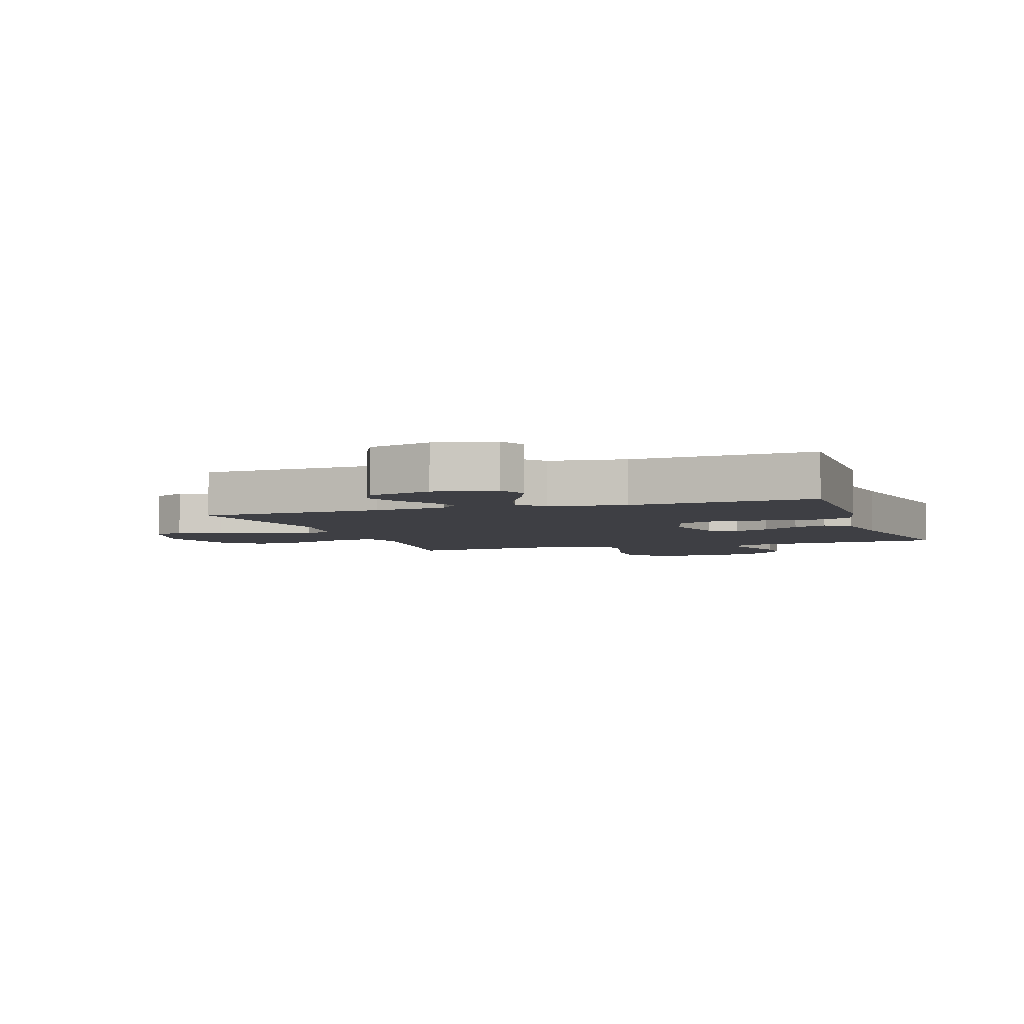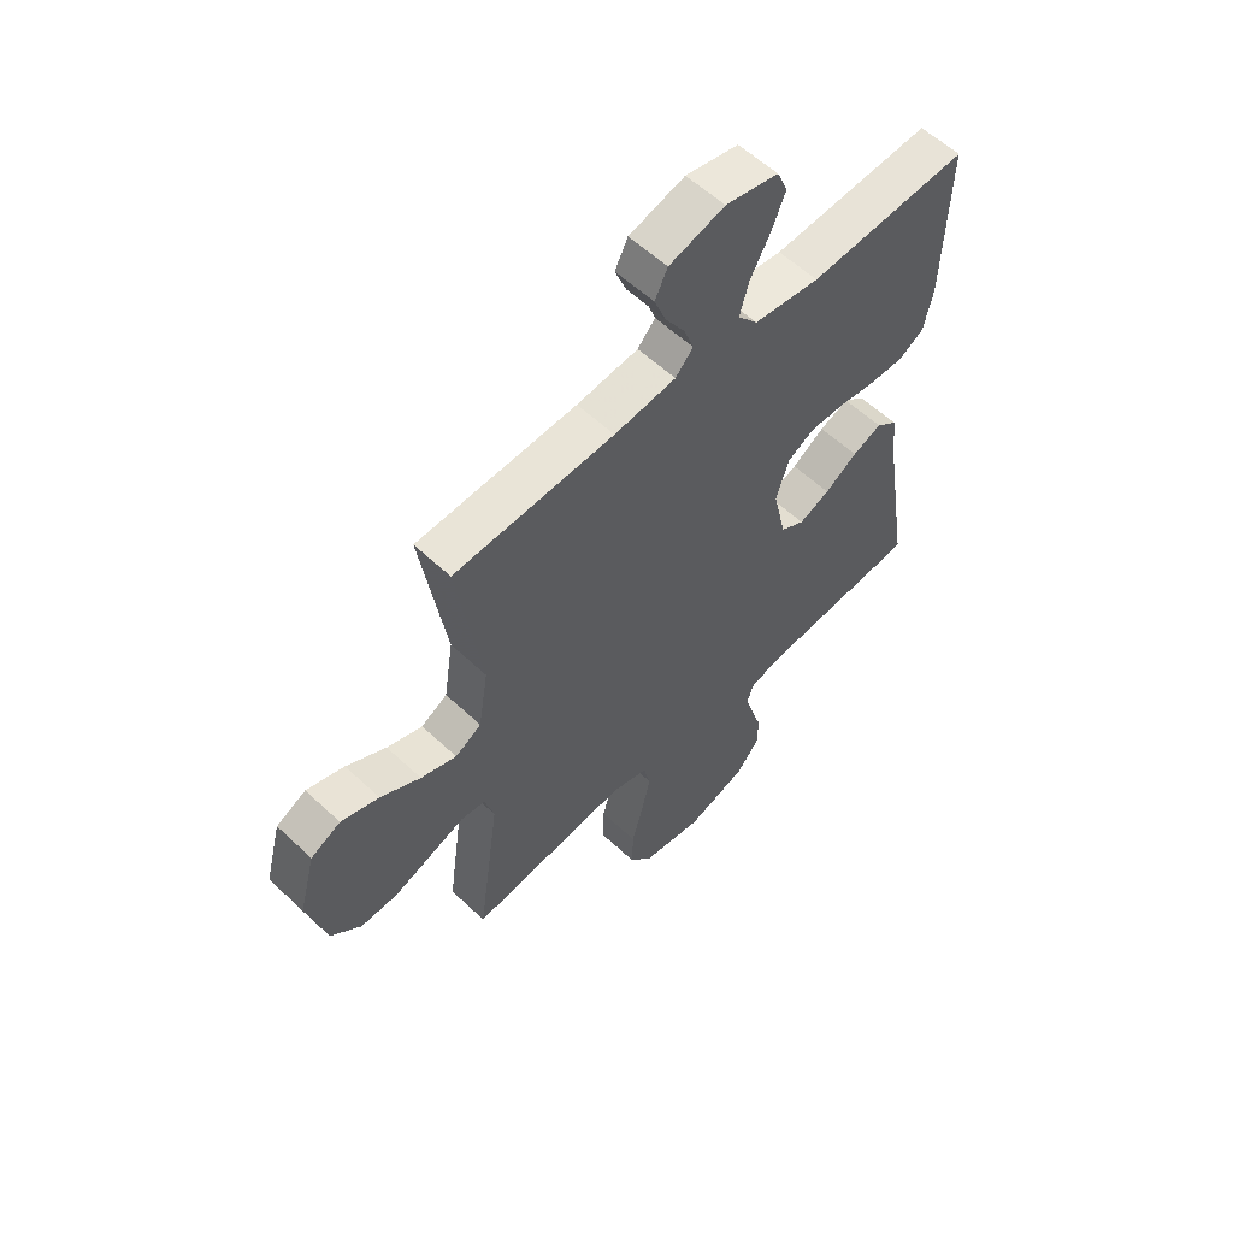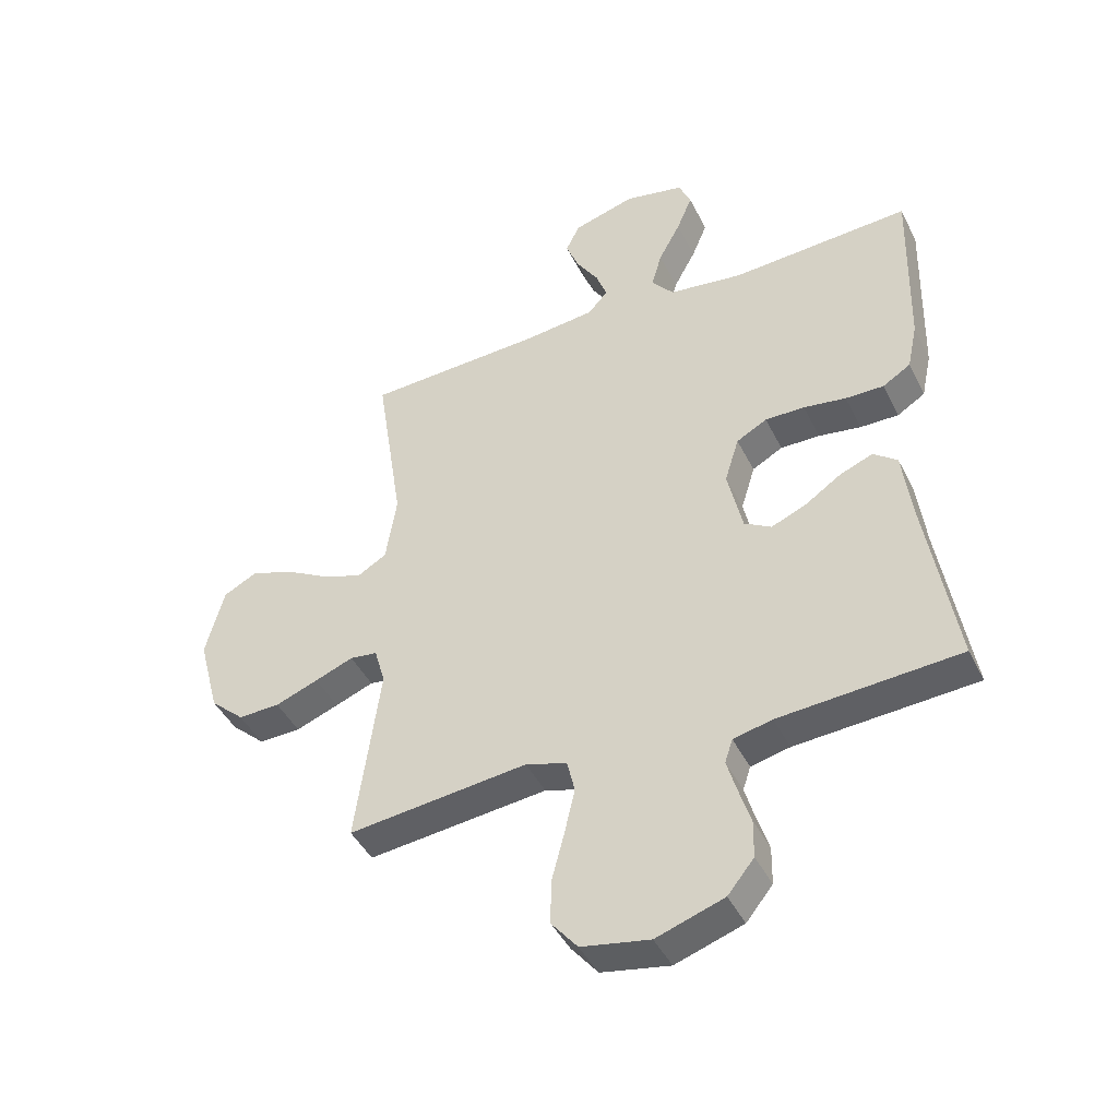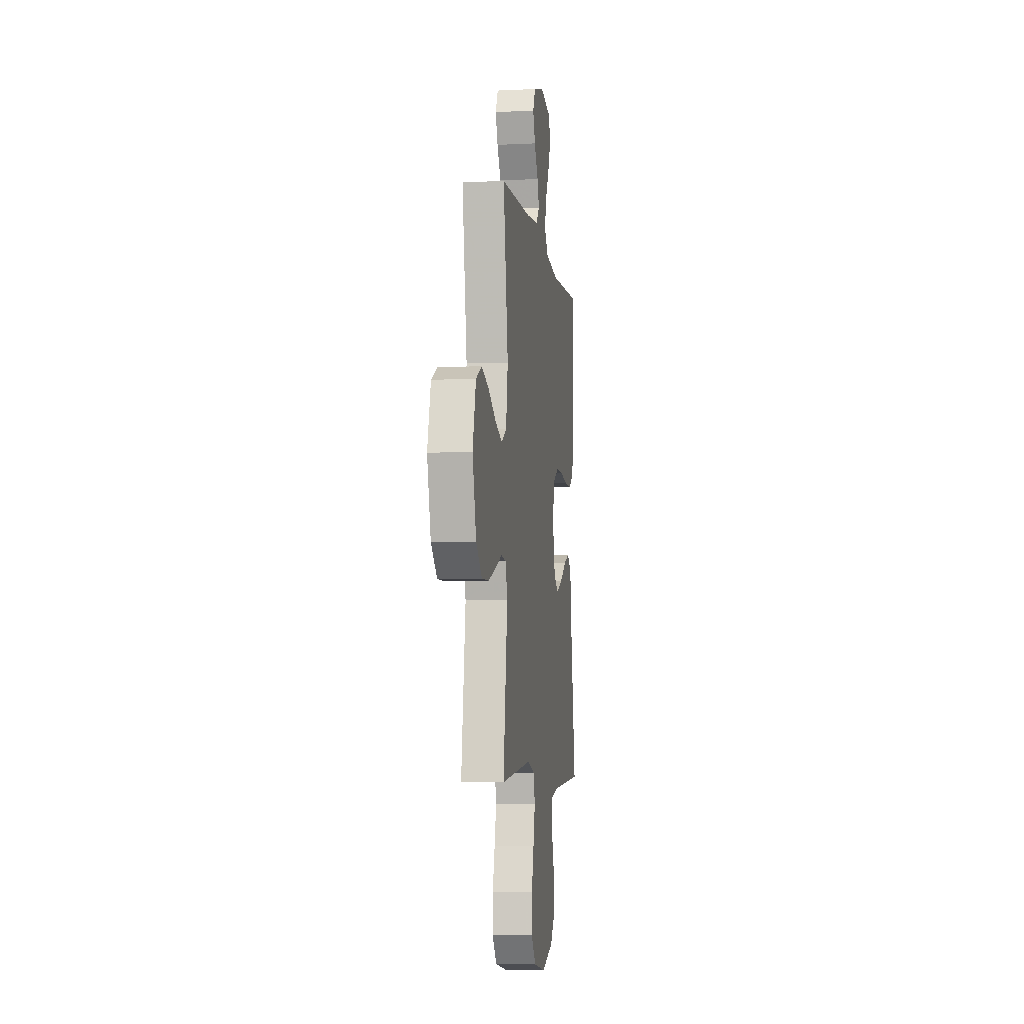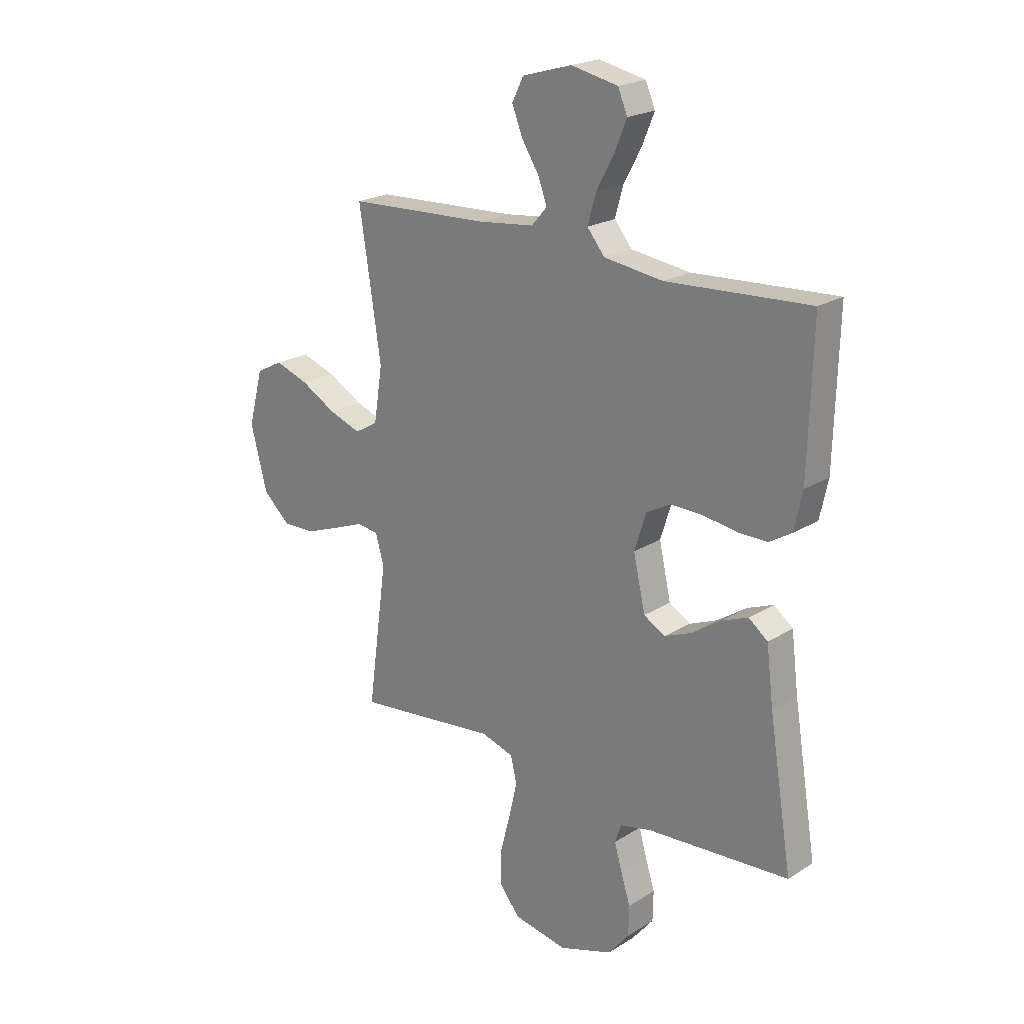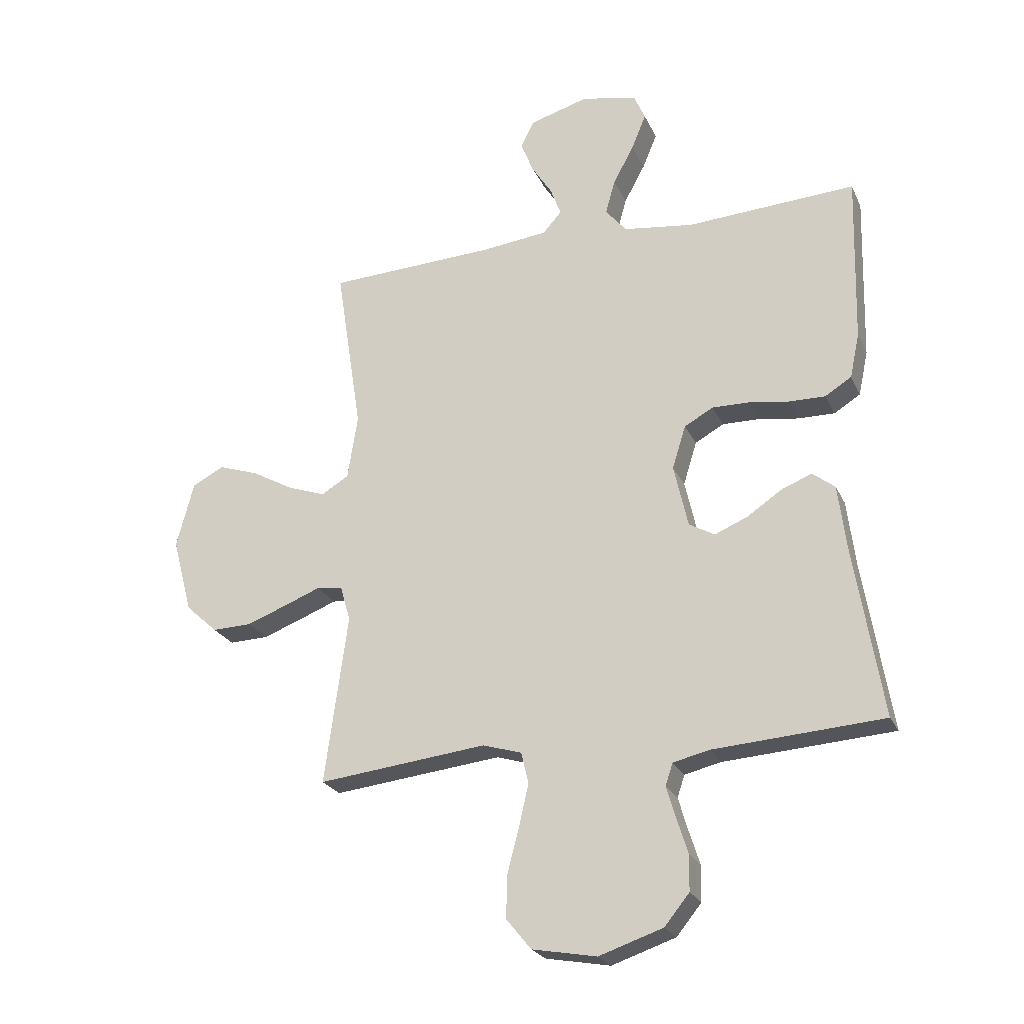
<metadata>
{"format":"obj","ext":"obj","renderer":"f3d","projection":"perspective","resolution":1024,"background":"white","views":[{"elev":-4.4,"azim":19.0,"up":"+Y"},{"elev":57.8,"azim":-45.7,"up":"+Z"},{"elev":-43.7,"azim":25.1,"up":"+Z"},{"elev":-6.1,"azim":-81.8,"up":"+Z"},{"elev":21.4,"azim":42.3,"up":"+Z"},{"elev":-24.1,"azim":20.2,"up":"+Z"}]}
</metadata>
<code>
v 0.5 0.07 0.5
v 0.492 0.07 0.2
v 0.475 0.07 0.121
v 0.428 0.07 0.092
v 0.364 0.07 0.093
v 0.293 0.07 0.104
v 0.227 0.07 0.105
v 0.176 0.07 0.077
v 0.152 0.07 0
v 0.177 0.07 -0.111
v 0.222 0.07 -0.137
v 0.28 0.07 -0.113
v 0.341 0.07 -0.072
v 0.396 0.07 -0.05
v 0.436 0.07 -0.081
v 0.451 0.07 -0.2
v 0.5 0.07 -0.5
v 0.2 0.07 -0.52
v 0.135 0.07 -0.535
v 0.122 0.07 -0.574
v 0.138 0.07 -0.629
v 0.158 0.07 -0.692
v 0.157 0.07 -0.755
v 0.113 0.07 -0.809
v 0 0.07 -0.847
v -0.114 0.07 -0.826
v -0.158 0.07 -0.772
v -0.156 0.07 -0.697
v -0.135 0.07 -0.617
v -0.118 0.07 -0.543
v -0.131 0.07 -0.488
v -0.2 0.07 -0.467
v -0.5 0.07 -0.5
v -0.459 0.07 -0.2
v -0.477 0.07 -0.137
v -0.523 0.07 -0.131
v -0.587 0.07 -0.156
v -0.659 0.07 -0.183
v -0.729 0.07 -0.185
v -0.786 0.07 -0.133
v -0.821 0.07 0
v -0.79 0.07 0.117
v -0.734 0.07 0.146
v -0.663 0.07 0.122
v -0.588 0.07 0.08
v -0.521 0.07 0.056
v -0.472 0.07 0.085
v -0.454 0.07 0.2
v -0.5 0.07 0.5
v -0.2 0.07 0.513
v -0.084 0.07 0.526
v -0.051 0.07 0.563
v -0.069 0.07 0.613
v -0.106 0.07 0.671
v -0.128 0.07 0.727
v -0.104 0.07 0.775
v 0 0.07 0.805
v 0.099 0.07 0.784
v 0.119 0.07 0.737
v 0.093 0.07 0.674
v 0.056 0.07 0.606
v 0.039 0.07 0.545
v 0.076 0.07 0.5
v 0.2 0.07 0.483
v 0.5 0 0.5
v 0.492 0 0.2
v 0.475 0 0.121
v 0.428 0 0.092
v 0.364 0 0.093
v 0.293 0 0.104
v 0.227 0 0.105
v 0.176 0 0.077
v 0.152 0 0
v 0.177 0 -0.111
v 0.222 0 -0.137
v 0.28 0 -0.113
v 0.341 0 -0.072
v 0.396 0 -0.05
v 0.436 0 -0.081
v 0.451 0 -0.2
v 0.5 0 -0.5
v 0.2 0 -0.52
v 0.135 0 -0.535
v 0.122 0 -0.574
v 0.138 0 -0.629
v 0.158 0 -0.692
v 0.157 0 -0.755
v 0.113 0 -0.809
v 0 0 -0.847
v -0.114 0 -0.826
v -0.158 0 -0.772
v -0.156 0 -0.697
v -0.135 0 -0.617
v -0.118 0 -0.543
v -0.131 0 -0.488
v -0.2 0 -0.467
v -0.5 0 -0.5
v -0.459 0 -0.2
v -0.477 0 -0.137
v -0.523 0 -0.131
v -0.587 0 -0.156
v -0.659 0 -0.183
v -0.729 0 -0.185
v -0.786 0 -0.133
v -0.821 0 0
v -0.79 0 0.117
v -0.734 0 0.146
v -0.663 0 0.122
v -0.588 0 0.08
v -0.521 0 0.056
v -0.472 0 0.085
v -0.454 0 0.2
v -0.5 0 0.5
v -0.2 0 0.513
v -0.084 0 0.526
v -0.051 0 0.563
v -0.069 0 0.613
v -0.106 0 0.671
v -0.128 0 0.727
v -0.104 0 0.775
v 0 0 0.805
v 0.099 0 0.784
v 0.119 0 0.737
v 0.093 0 0.674
v 0.056 0 0.606
v 0.039 0 0.545
v 0.076 0 0.5
v 0.2 0 0.483
f 58 59 60 61
f 58 61 62
f 57 58 62
f 56 57 62
f 53 54 55 56
f 52 53 56 62
f 51 52 62 63
f 48 49 50
f 47 48 50 51
f 42 43 44 45
f 42 45 46
f 41 42 46
f 40 41 46
f 39 40 46 47
f 36 37 38 39
f 32 33 34
f 31 32 34 35
f 26 27 28 29
f 26 29 30
f 25 26 30
f 24 25 30 31
f 21 22 23 24
f 20 21 24 31
f 16 17 18
f 16 18 19
f 15 16 19
f 12 13 14 15
f 11 12 15 19
f 10 11 19 20
f 3 4 5 6
f 3 6 7
f 64 1 2 3
f 63 64 3 7
f 47 51 63 7
f 36 39 47 7
f 10 20 31 35
f 9 10 35 36
f 8 9 36
f 7 8 36
f 125 124 123 122
f 126 125 122
f 126 122 121
f 126 121 120
f 120 119 118 117
f 126 120 117 116
f 127 126 116 115
f 114 113 112
f 115 114 112 111
f 109 108 107 106
f 110 109 106
f 110 106 105
f 110 105 104
f 111 110 104 103
f 103 102 101 100
f 98 97 96
f 99 98 96 95
f 93 92 91 90
f 94 93 90
f 94 90 89
f 95 94 89 88
f 88 87 86 85
f 95 88 85 84
f 82 81 80
f 83 82 80
f 83 80 79
f 79 78 77 76
f 83 79 76 75
f 84 83 75 74
f 70 69 68 67
f 71 70 67
f 67 66 65 128
f 71 67 128 127
f 71 127 115 111
f 71 111 103 100
f 99 95 84 74
f 100 99 74 73
f 100 73 72
f 100 72 71
f 1 65 66 2
f 2 66 67 3
f 3 67 68 4
f 4 68 69 5
f 5 69 70 6
f 6 70 71 7
f 7 71 72 8
f 8 72 73 9
f 9 73 74 10
f 10 74 75 11
f 11 75 76 12
f 12 76 77 13
f 13 77 78 14
f 14 78 79 15
f 15 79 80 16
f 16 80 81 17
f 17 81 82 18
f 18 82 83 19
f 19 83 84 20
f 20 84 85 21
f 21 85 86 22
f 22 86 87 23
f 23 87 88 24
f 24 88 89 25
f 25 89 90 26
f 26 90 91 27
f 27 91 92 28
f 28 92 93 29
f 29 93 94 30
f 30 94 95 31
f 31 95 96 32
f 32 96 97 33
f 33 97 98 34
f 34 98 99 35
f 35 99 100 36
f 36 100 101 37
f 37 101 102 38
f 38 102 103 39
f 39 103 104 40
f 40 104 105 41
f 41 105 106 42
f 42 106 107 43
f 43 107 108 44
f 44 108 109 45
f 45 109 110 46
f 46 110 111 47
f 47 111 112 48
f 48 112 113 49
f 49 113 114 50
f 50 114 115 51
f 51 115 116 52
f 52 116 117 53
f 53 117 118 54
f 54 118 119 55
f 55 119 120 56
f 56 120 121 57
f 57 121 122 58
f 58 122 123 59
f 59 123 124 60
f 60 124 125 61
f 61 125 126 62
f 62 126 127 63
f 63 127 128 64
f 64 128 65 1

</code>
